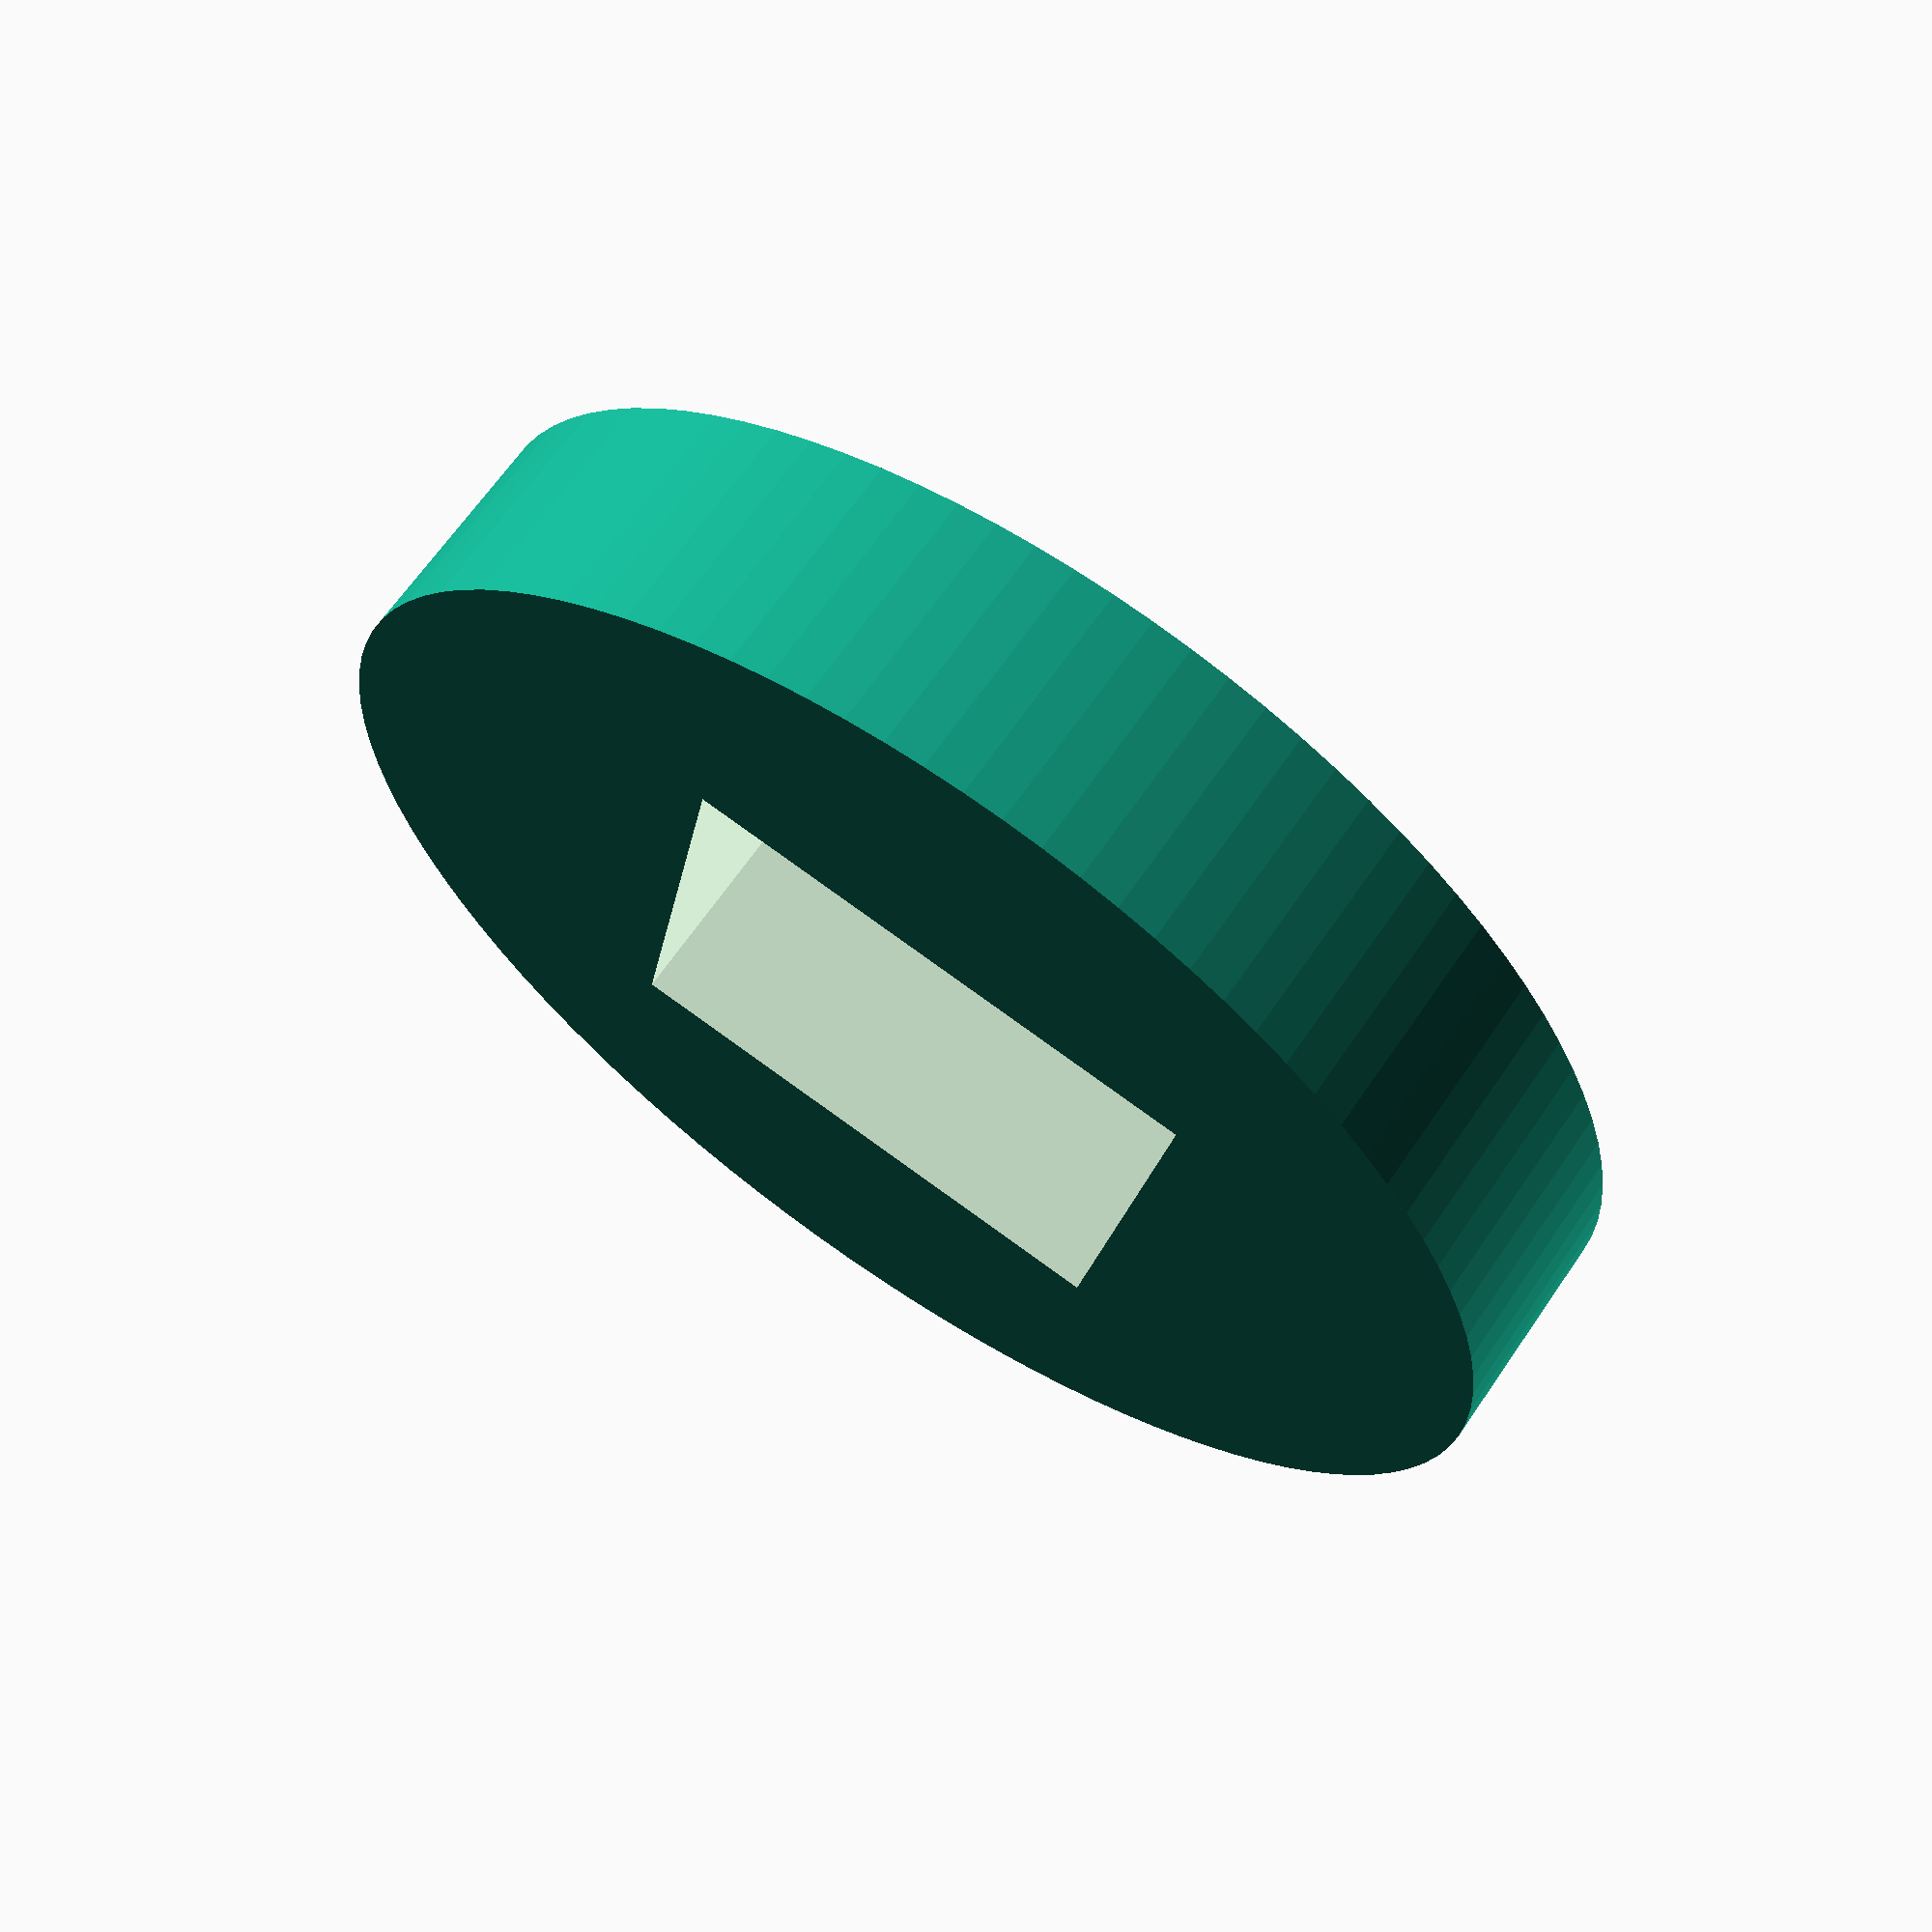
<openscad>
$fn=100;
difference(){
  union(){
    cylinder(d=18, h=3.2);
  }
cube([7.4, 7.4, 40], center=true);
};
</openscad>
<views>
elev=114.9 azim=190.3 roll=145.8 proj=p view=solid
</views>
